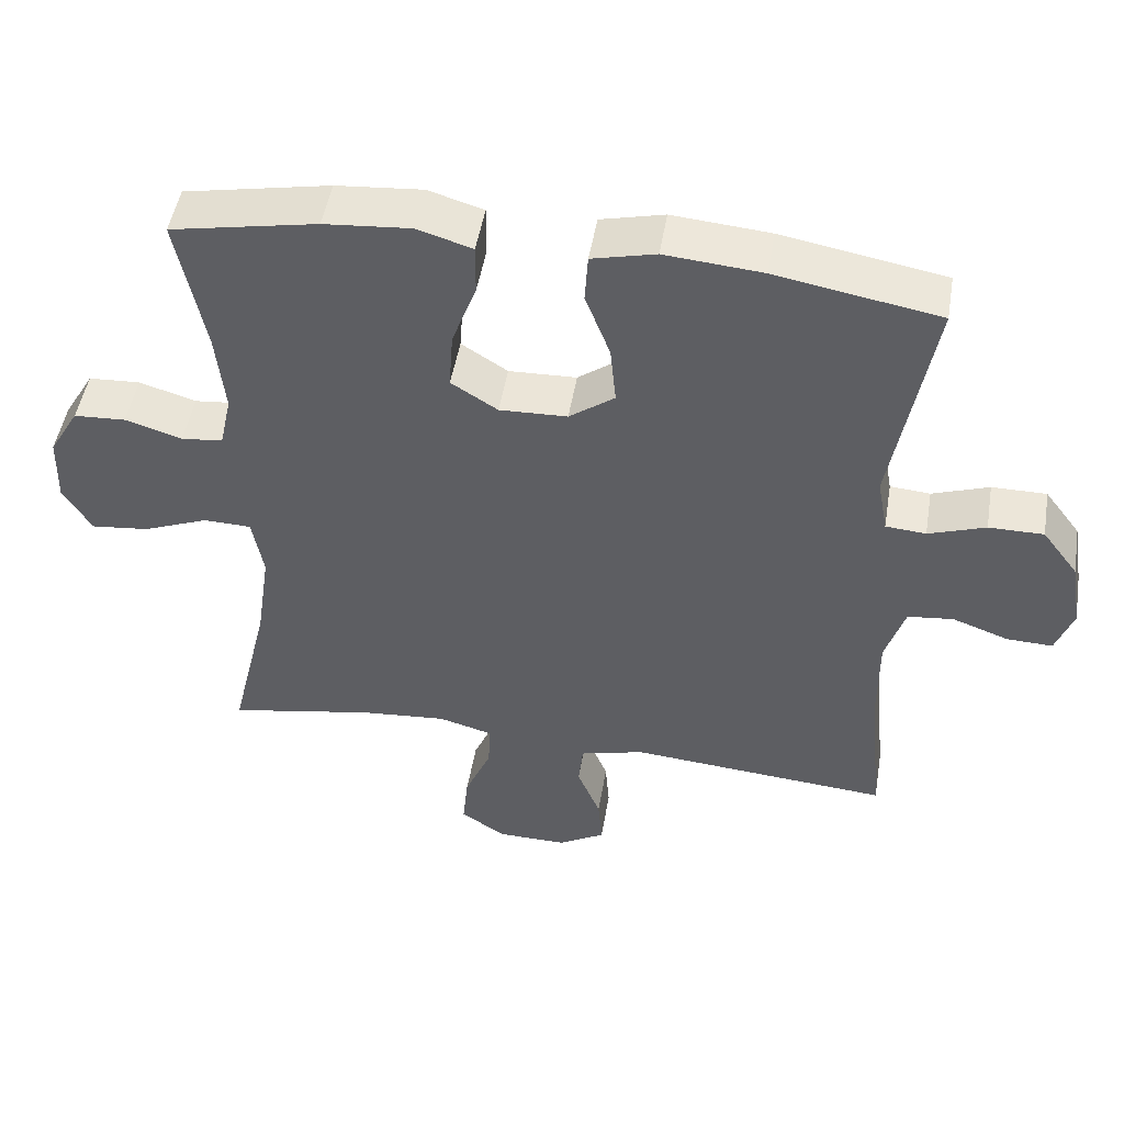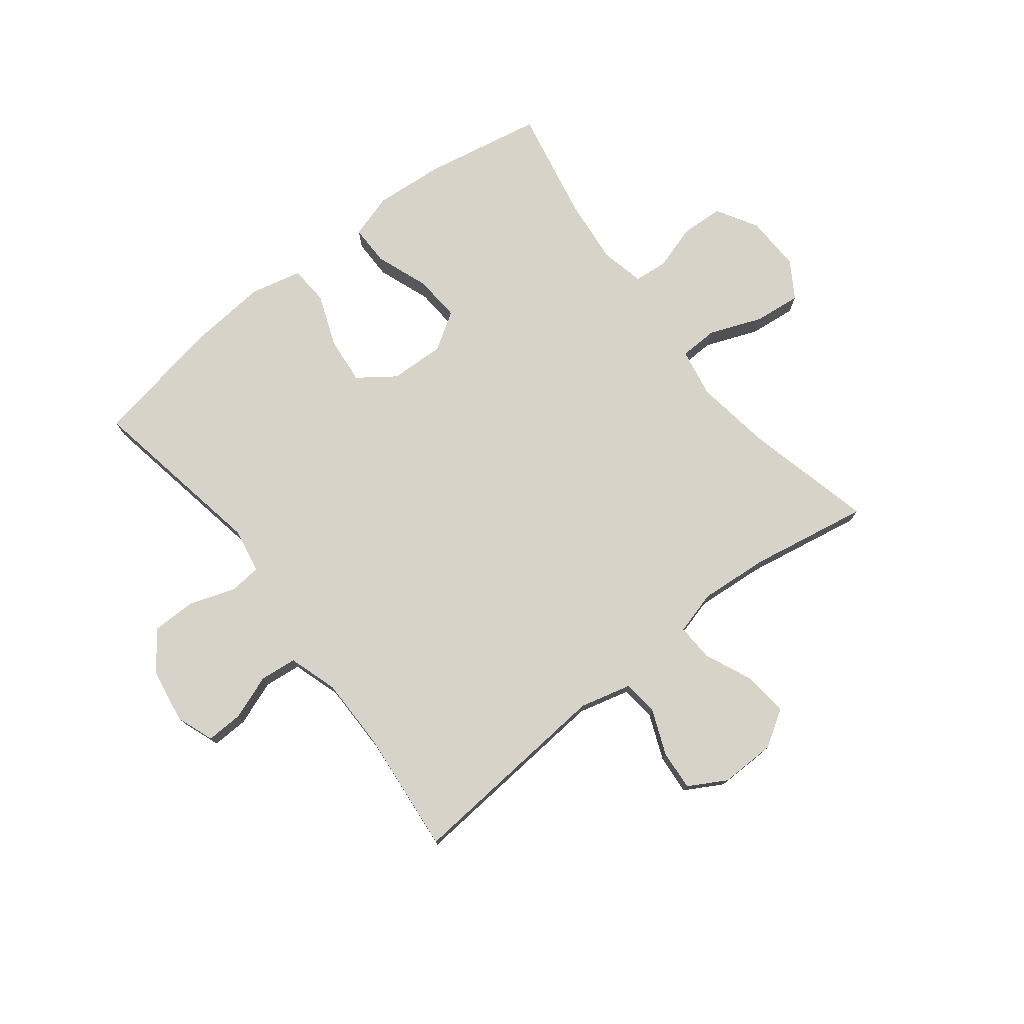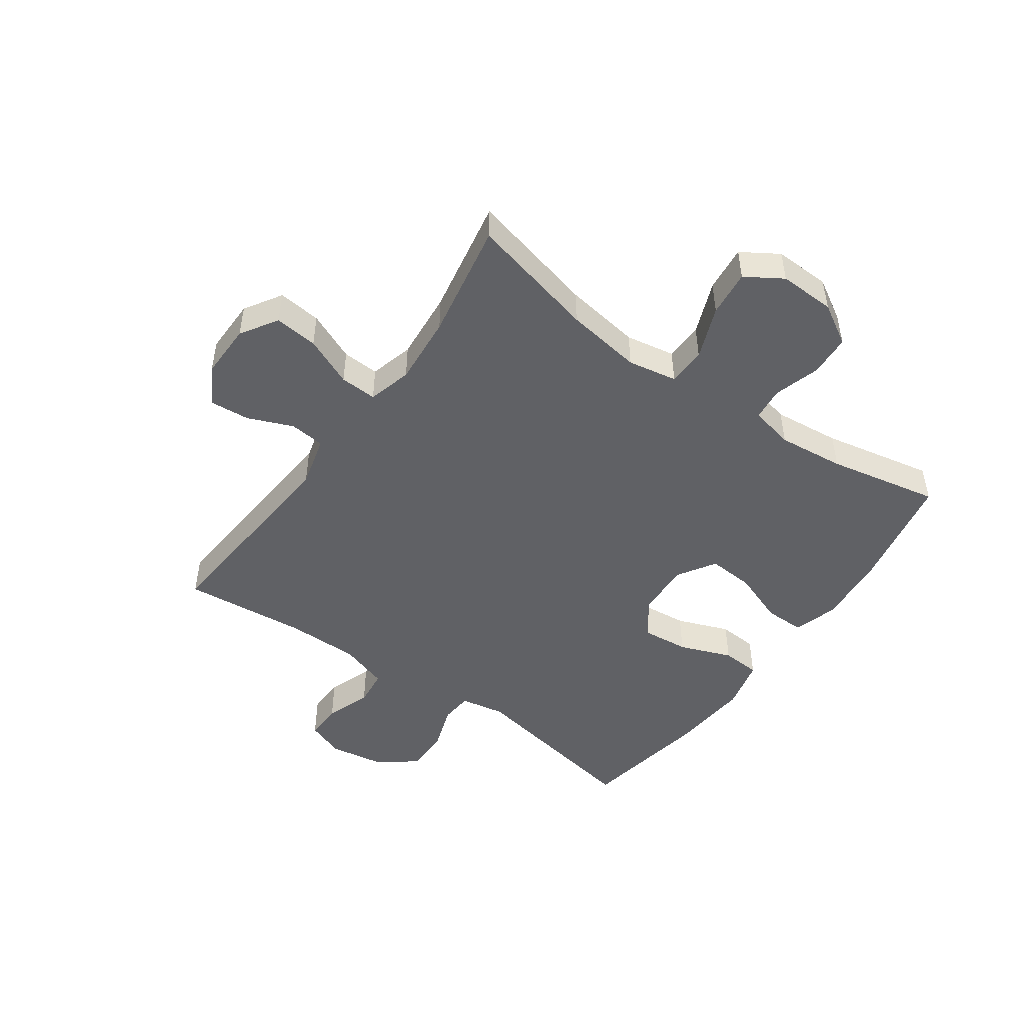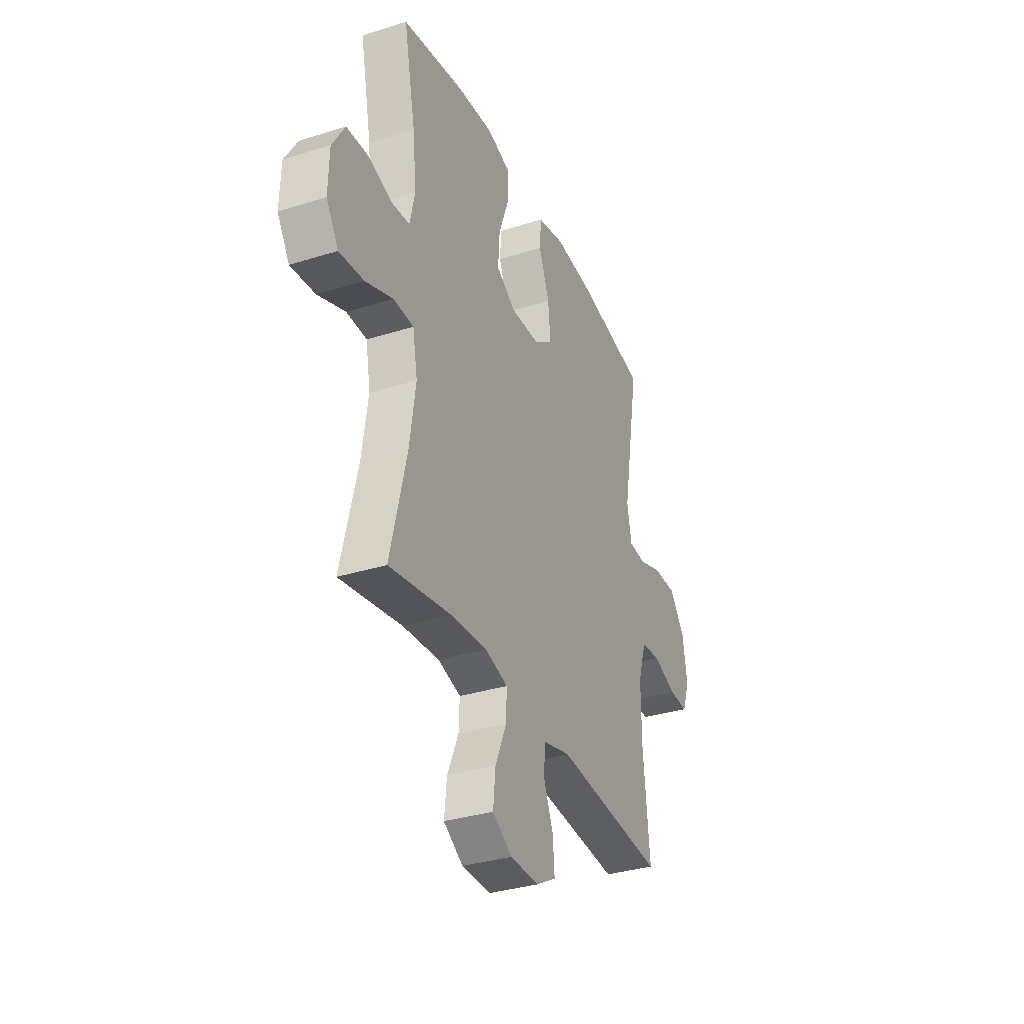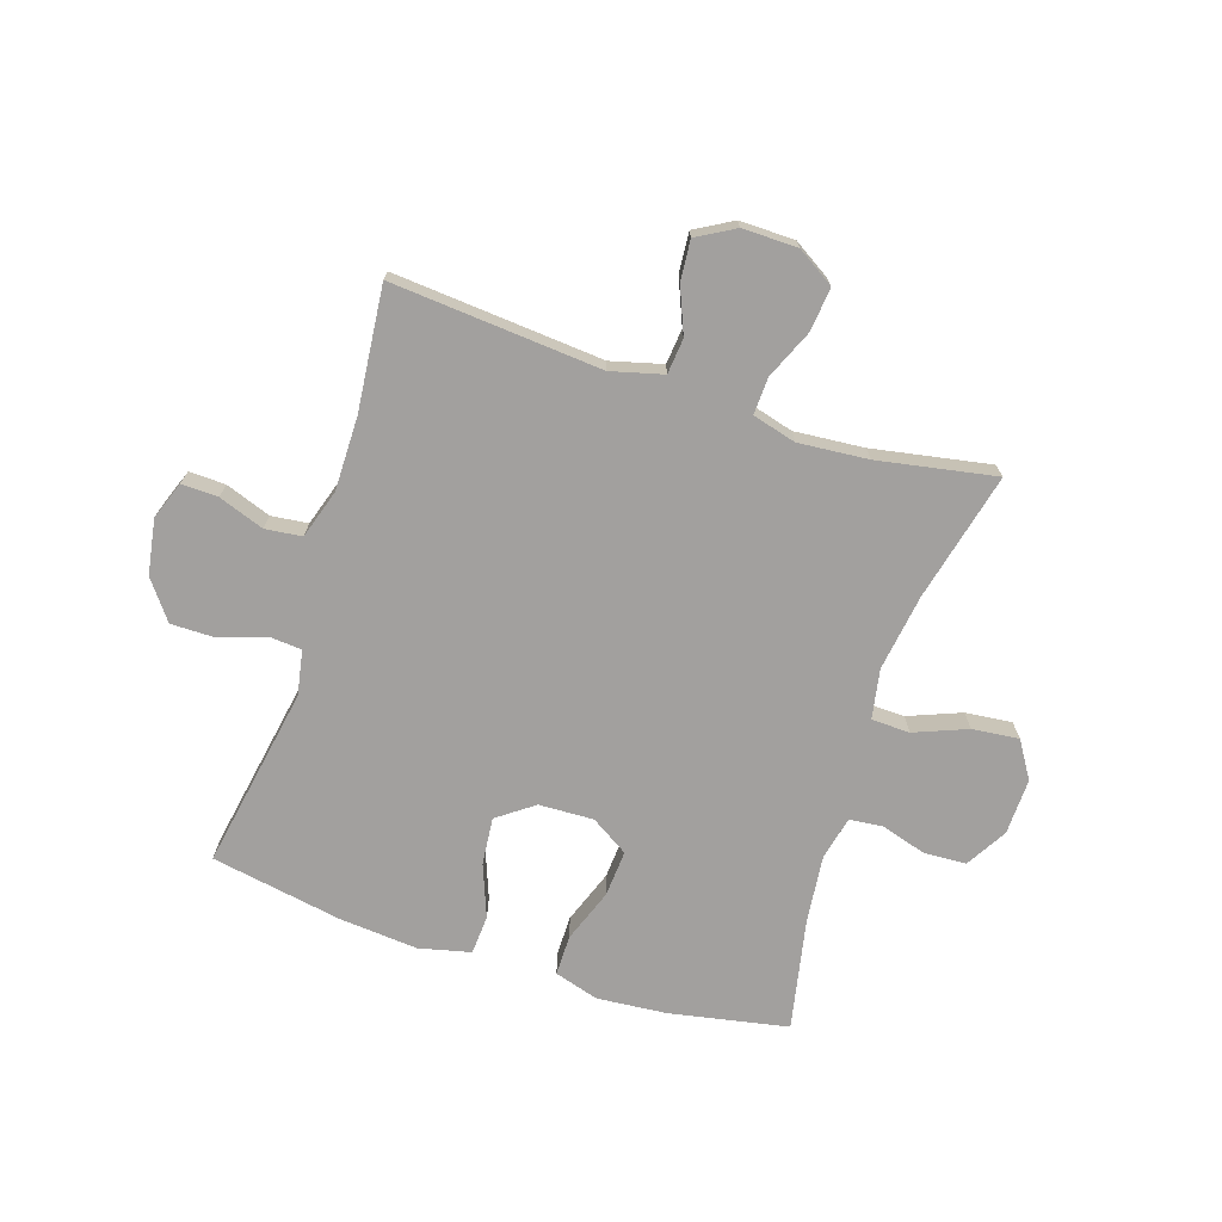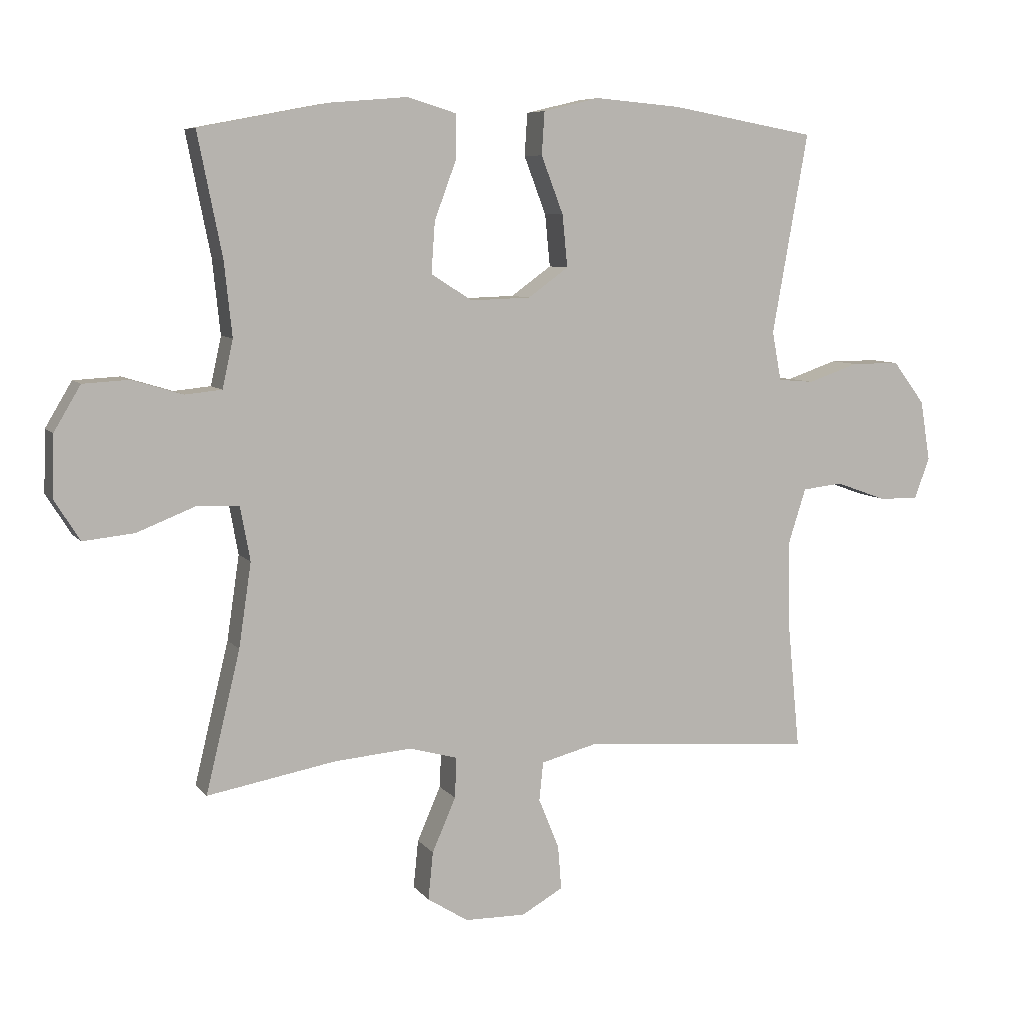
<metadata>
{"format":"obj","ext":"obj","renderer":"f3d","projection":"perspective","resolution":1024,"background":"white","views":[{"elev":48.8,"azim":9.5,"up":"+Z"},{"elev":76.4,"azim":142.0,"up":"+Y"},{"elev":-48.6,"azim":-125.3,"up":"+Y"},{"elev":-33.8,"azim":-66.9,"up":"+Z"},{"elev":-71.9,"azim":162.1,"up":"+Y"},{"elev":7.3,"azim":-20.4,"up":"+Z"}]}
</metadata>
<code>
o path714
v 0.2672 0.0375 0.5607
v 0.1307 0.0375 0.5724
v 0.04167 0.0375 0.5513
v 0.03725 0.0375 0.4838
v 0.07205 0.0375 0.3929
v 0.0801 0.0375 0.3109
v 0.01664 0.0375 0.265
v -0.07823 0.0375 0.2617
v -0.1432 0.0375 0.3027
v -0.1375 0.0375 0.3834
v -0.1032 0.0375 0.4758
v -0.103 0.0375 0.5459
v -0.1803 0.0375 0.5692
v -0.3018 0.0375 0.559
v -0.5063 0.0375 0.5198
v -0.4675 0.0375 0.3266
v -0.4553 0.0375 0.2108
v -0.4721 0.0375 0.1345
v -0.5303 0.0375 0.1287
v -0.6099 0.0375 0.1528
v -0.6827 0.0375 0.1487
v -0.7246 0.0375 0.07784
v -0.7276 0.0375 -0.01944
v -0.6874 0.0375 -0.08328
v -0.6068 0.0375 -0.07471
v -0.5151 0.0375 -0.03857
v -0.4485 0.0375 -0.04065
v -0.4328 0.0375 -0.1263
v -0.4524 0.0375 -0.2592
v -0.5063 0.0375 -0.4821
v -0.302 0.0375 -0.4451
v -0.181 0.0375 -0.435
v -0.1052 0.0375 -0.4558
v -0.1079 0.0375 -0.5199
v -0.145 0.0375 -0.6052
v -0.1528 0.0375 -0.6808
v -0.08834 0.0375 -0.7212
v 0.007439 0.0375 -0.7223
v 0.07281 0.0375 -0.6853
v 0.06721 0.0375 -0.6158
v 0.03485 0.0375 -0.5368
v 0.04112 0.0375 -0.4757
v 0.131 0.0375 -0.4522
v 0.4954 0.0375 -0.4821
v 0.4746 0.0375 -0.2685
v 0.4743 0.0375 -0.1402
v 0.5015 0.0375 -0.05537
v 0.5654 0.0375 -0.04831
v 0.644 0.0375 -0.07666
v 0.7074 0.0375 -0.07889
v 0.7316 0.0375 -0.01336
v 0.716 0.0375 0.08182
v 0.6657 0.0375 0.1486
v 0.5892 0.0375 0.1485
v 0.5096 0.0375 0.1212
v 0.4533 0.0375 0.1258
v 0.4389 0.0375 0.2033
v 0.4954 0.0375 0.5198
v 0.2672 -0.0375 0.5607
v 0.1307 -0.0375 0.5724
v 0.04167 -0.0375 0.5513
v 0.03725 -0.0375 0.4838
v 0.07205 -0.0375 0.3929
v 0.0801 -0.0375 0.3109
v 0.01664 -0.0375 0.265
v -0.07823 -0.0375 0.2617
v -0.1432 -0.0375 0.3027
v -0.1375 -0.0375 0.3834
v -0.1032 -0.0375 0.4758
v -0.103 -0.0375 0.5459
v -0.1803 -0.0375 0.5692
v -0.3018 -0.0375 0.559
v -0.5063 -0.0375 0.5198
v -0.4675 -0.0375 0.3266
v -0.4553 -0.0375 0.2108
v -0.4721 -0.0375 0.1345
v -0.5303 -0.0375 0.1287
v -0.6099 -0.0375 0.1528
v -0.6827 -0.0375 0.1487
v -0.7246 -0.0375 0.07784
v -0.7276 -0.0375 -0.01944
v -0.6874 -0.0375 -0.08328
v -0.6068 -0.0375 -0.07471
v -0.5151 -0.0375 -0.03857
v -0.4485 -0.0375 -0.04065
v -0.4328 -0.0375 -0.1263
v -0.4524 -0.0375 -0.2592
v -0.5063 -0.0375 -0.4821
v -0.302 -0.0375 -0.4451
v -0.181 -0.0375 -0.435
v -0.1052 -0.0375 -0.4558
v -0.1079 -0.0375 -0.5199
v -0.145 -0.0375 -0.6052
v -0.1528 -0.0375 -0.6808
v -0.08834 -0.0375 -0.7212
v 0.007439 -0.0375 -0.7223
v 0.07281 -0.0375 -0.6853
v 0.06721 -0.0375 -0.6158
v 0.03485 -0.0375 -0.5368
v 0.04112 -0.0375 -0.4757
v 0.131 -0.0375 -0.4522
v 0.4954 -0.0375 -0.4821
v 0.4746 -0.0375 -0.2685
v 0.4743 -0.0375 -0.1402
v 0.5015 -0.0375 -0.05537
v 0.5654 -0.0375 -0.04831
v 0.644 -0.0375 -0.07666
v 0.7074 -0.0375 -0.07889
v 0.7316 -0.0375 -0.01336
v 0.716 -0.0375 0.08182
v 0.6657 -0.0375 0.1486
v 0.5892 -0.0375 0.1485
v 0.5096 -0.0375 0.1212
v 0.4533 -0.0375 0.1258
v 0.4389 -0.0375 0.2033
v 0.4954 -0.0375 0.5198
v -0.7246 0.0375 0.07784
v -0.7276 0.0375 -0.01944
v -0.6874 0.0375 -0.08328
v -0.6874 0.0375 -0.08328
v -0.6827 0.0375 0.1487
v -0.6068 0.0375 -0.07471
v -0.6099 0.0375 0.1528
v -0.5303 0.0375 0.1287
v -0.5151 0.0375 -0.03857
v -0.4721 0.0375 0.1345
v -0.4721 0.0375 0.1345
v -0.4485 0.0375 -0.04065
v -0.4485 0.0375 -0.04065
v -0.5063 0.0375 0.5198
v -0.5063 0.0375 0.5198
v -0.4675 0.0375 0.3266
v -0.4524 0.0375 -0.2592
v -0.5063 0.0375 -0.4821
v -0.5063 0.0375 -0.4821
v -0.4553 0.0375 0.2108
v -0.4328 0.0375 -0.1263
v -0.302 0.0375 -0.4451
v -0.3018 0.0375 0.559
v -0.181 0.0375 -0.435
v -0.1803 0.0375 0.5692
v -0.1052 0.0375 -0.4558
v -0.1052 0.0375 -0.4558
v -0.103 0.0375 0.5459
v -0.103 0.0375 0.5459
v -0.1432 0.0375 0.3027
v -0.1432 0.0375 0.3027
v -0.1375 0.0375 0.3834
v -0.145 0.0375 -0.6052
v -0.1528 0.0375 -0.6808
v -0.1528 0.0375 -0.6808
v -0.08834 0.0375 -0.7212
v -0.1079 0.0375 -0.5199
v -0.07823 0.0375 0.2617
v -0.1032 0.0375 0.4758
v 0.007439 0.0375 -0.7223
v 0.01664 0.0375 0.265
v 0.07281 0.0375 -0.6853
v 0.07281 0.0375 -0.6853
v 0.0801 0.0375 0.3109
v 0.03485 0.0375 -0.5368
v 0.04112 0.0375 -0.4757
v 0.04112 0.0375 -0.4757
v 0.06721 0.0375 -0.6158
v 0.04167 0.0375 0.5513
v 0.04167 0.0375 0.5513
v 0.03725 0.0375 0.4838
v 0.07205 0.0375 0.3929
v 0.131 0.0375 -0.4522
v 0.1307 0.0375 0.5724
v 0.2672 0.0375 0.5607
v 0.4533 0.0375 0.1258
v 0.4533 0.0375 0.1258
v 0.4389 0.0375 0.2033
v 0.5096 0.0375 0.1212
v 0.4954 0.0375 0.5198
v 0.4954 0.0375 0.5198
v 0.4746 0.0375 -0.2685
v 0.4743 0.0375 -0.1402
v 0.4954 0.0375 -0.4821
v 0.4954 0.0375 -0.4821
v 0.5015 0.0375 -0.05537
v 0.5015 0.0375 -0.05537
v 0.5654 0.0375 -0.04831
v 0.5892 0.0375 0.1485
v 0.644 0.0375 -0.07666
v 0.6657 0.0375 0.1486
v 0.7074 0.0375 -0.07889
v 0.7074 0.0375 -0.07889
v 0.716 0.0375 0.08182
v 0.7316 0.0375 -0.01336
v -0.7246 -0.0375 0.07784
v -0.7276 -0.0375 -0.01944
v -0.6874 -0.0375 -0.08328
v -0.6874 -0.0375 -0.08328
v -0.6827 -0.0375 0.1487
v -0.6068 -0.0375 -0.07471
v -0.6099 -0.0375 0.1528
v -0.5303 -0.0375 0.1287
v -0.5151 -0.0375 -0.03857
v -0.4721 -0.0375 0.1345
v -0.4721 -0.0375 0.1345
v -0.4485 -0.0375 -0.04065
v -0.4485 -0.0375 -0.04065
v -0.5063 -0.0375 0.5198
v -0.5063 -0.0375 0.5198
v -0.4675 -0.0375 0.3266
v -0.4524 -0.0375 -0.2592
v -0.5063 -0.0375 -0.4821
v -0.5063 -0.0375 -0.4821
v -0.4553 -0.0375 0.2108
v -0.4328 -0.0375 -0.1263
v -0.302 -0.0375 -0.4451
v -0.3018 -0.0375 0.559
v -0.181 -0.0375 -0.435
v -0.1803 -0.0375 0.5692
v -0.1052 -0.0375 -0.4558
v -0.1052 -0.0375 -0.4558
v -0.103 -0.0375 0.5459
v -0.103 -0.0375 0.5459
v -0.1432 -0.0375 0.3027
v -0.1432 -0.0375 0.3027
v -0.1375 -0.0375 0.3834
v -0.145 -0.0375 -0.6052
v -0.1528 -0.0375 -0.6808
v -0.1528 -0.0375 -0.6808
v -0.08834 -0.0375 -0.7212
v -0.1079 -0.0375 -0.5199
v -0.07823 -0.0375 0.2617
v -0.1032 -0.0375 0.4758
v 0.007439 -0.0375 -0.7223
v 0.01664 -0.0375 0.265
v 0.07281 -0.0375 -0.6853
v 0.07281 -0.0375 -0.6853
v 0.0801 -0.0375 0.3109
v 0.03485 -0.0375 -0.5368
v 0.04112 -0.0375 -0.4757
v 0.04112 -0.0375 -0.4757
v 0.06721 -0.0375 -0.6158
v 0.04167 -0.0375 0.5513
v 0.04167 -0.0375 0.5513
v 0.03725 -0.0375 0.4838
v 0.07205 -0.0375 0.3929
v 0.131 -0.0375 -0.4522
v 0.1307 -0.0375 0.5724
v 0.2672 -0.0375 0.5607
v 0.4533 -0.0375 0.1258
v 0.4533 -0.0375 0.1258
v 0.4389 -0.0375 0.2033
v 0.5096 -0.0375 0.1212
v 0.4954 -0.0375 0.5198
v 0.4954 -0.0375 0.5198
v 0.4746 -0.0375 -0.2685
v 0.4743 -0.0375 -0.1402
v 0.4954 -0.0375 -0.4821
v 0.4954 -0.0375 -0.4821
v 0.5015 -0.0375 -0.05537
v 0.5015 -0.0375 -0.05537
v 0.5654 -0.0375 -0.04831
v 0.5892 -0.0375 0.1485
v 0.644 -0.0375 -0.07666
v 0.6657 -0.0375 0.1486
v 0.7074 -0.0375 -0.07889
v 0.7074 -0.0375 -0.07889
v 0.716 -0.0375 0.08182
v 0.7316 -0.0375 -0.01336
f 250 247 257
f 192 198 196
f 217 229 215
f 215 208 213
f 201 199 200
f 200 199 197
f 228 237 217
f 201 221 211
f 246 249 251
f 240 242 245
f 239 231 233
f 216 223 230
f 212 229 203
f 216 230 219
f 261 265 259
f 217 232 229
f 253 254 244
f 253 244 255
f 243 245 242
f 259 250 257
f 266 265 261
f 262 260 265
f 227 239 224
f 207 214 205
f 203 201 200
f 250 259 260
f 236 237 228
f 245 243 246
f 254 232 244
f 211 221 207
f 229 221 201
f 215 212 208
f 197 198 192
f 246 243 235
f 236 224 239
f 224 236 228
f 197 193 194
f 207 221 223
f 214 223 216
f 237 244 217
f 227 224 225
f 257 247 254
f 231 239 227
f 246 235 249
f 215 229 212
f 199 198 197
f 259 265 260
f 249 235 247
f 263 266 261
f 207 223 214
f 229 201 203
f 254 247 232
f 244 232 217
f 232 247 235
f 197 192 193
f 213 208 209
f 22 23 81 80
f 23 120 195 81
f 21 22 80 79
f 24 25 83 82
f 20 21 79 78
f 19 20 78 77
f 25 26 84 83
f 127 19 77 202
f 26 129 204 84
f 131 16 74 206
f 29 135 210 87
f 17 18 76 75
f 16 17 75 74
f 28 29 87 86
f 27 28 86 85
f 30 31 89 88
f 14 15 73 72
f 31 32 90 89
f 13 14 72 71
f 32 143 218 90
f 145 13 71 220
f 147 10 68 222
f 35 151 226 93
f 36 37 95 94
f 34 35 93 92
f 8 9 67 66
f 11 12 70 69
f 10 11 69 68
f 33 34 92 91
f 37 38 96 95
f 7 8 66 65
f 38 159 234 96
f 6 7 65 64
f 41 163 238 99
f 40 41 99 98
f 39 40 98 97
f 166 4 62 241
f 4 5 63 62
f 42 43 101 100
f 2 3 61 60
f 5 6 64 63
f 1 2 60 59
f 173 57 115 248
f 55 56 114 113
f 177 1 59 252
f 45 46 104 103
f 181 45 103 256
f 43 44 102 101
f 46 183 258 104
f 57 58 116 115
f 47 48 106 105
f 54 55 113 112
f 48 49 107 106
f 53 54 112 111
f 49 189 264 107
f 52 53 111 110
f 51 52 110 109
f 50 51 109 108
f 175 182 172
f 117 121 123
f 142 140 154
f 140 138 133
f 126 125 124
f 125 122 124
f 153 142 162
f 126 136 146
f 171 176 174
f 165 170 167
f 164 158 156
f 141 155 148
f 137 128 154
f 141 144 155
f 186 184 190
f 142 154 157
f 178 169 179
f 178 180 169
f 168 167 170
f 184 182 175
f 191 186 190
f 187 190 185
f 152 149 164
f 132 130 139
f 128 125 126
f 175 185 184
f 161 153 162
f 170 171 168
f 179 169 157
f 136 132 146
f 154 126 146
f 140 133 137
f 122 117 123
f 171 160 168
f 161 164 149
f 149 153 161
f 122 119 118
f 132 148 146
f 139 141 148
f 162 142 169
f 152 150 149
f 182 179 172
f 156 152 164
f 171 174 160
f 140 137 154
f 124 122 123
f 184 185 190
f 174 172 160
f 188 186 191
f 132 139 148
f 154 128 126
f 179 157 172
f 169 142 157
f 157 160 172
f 122 118 117
f 138 134 133

</code>
